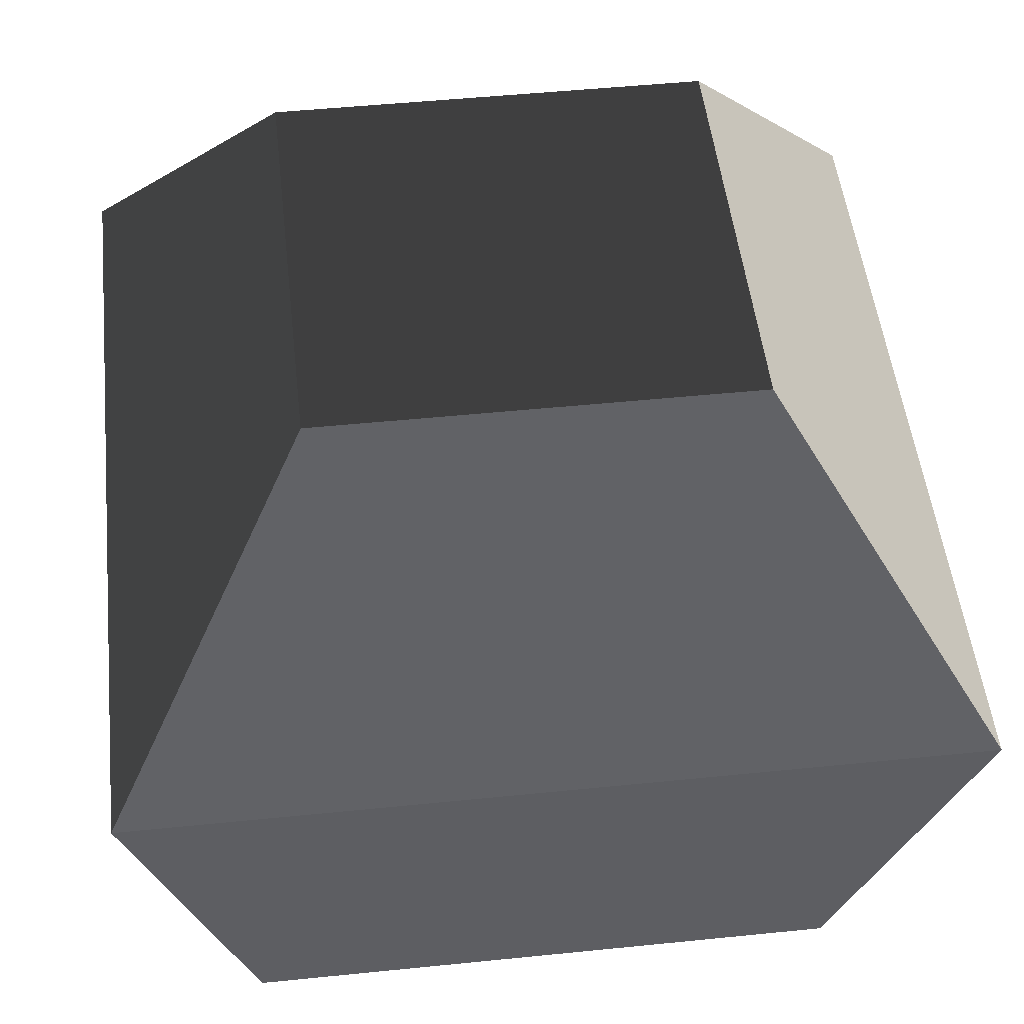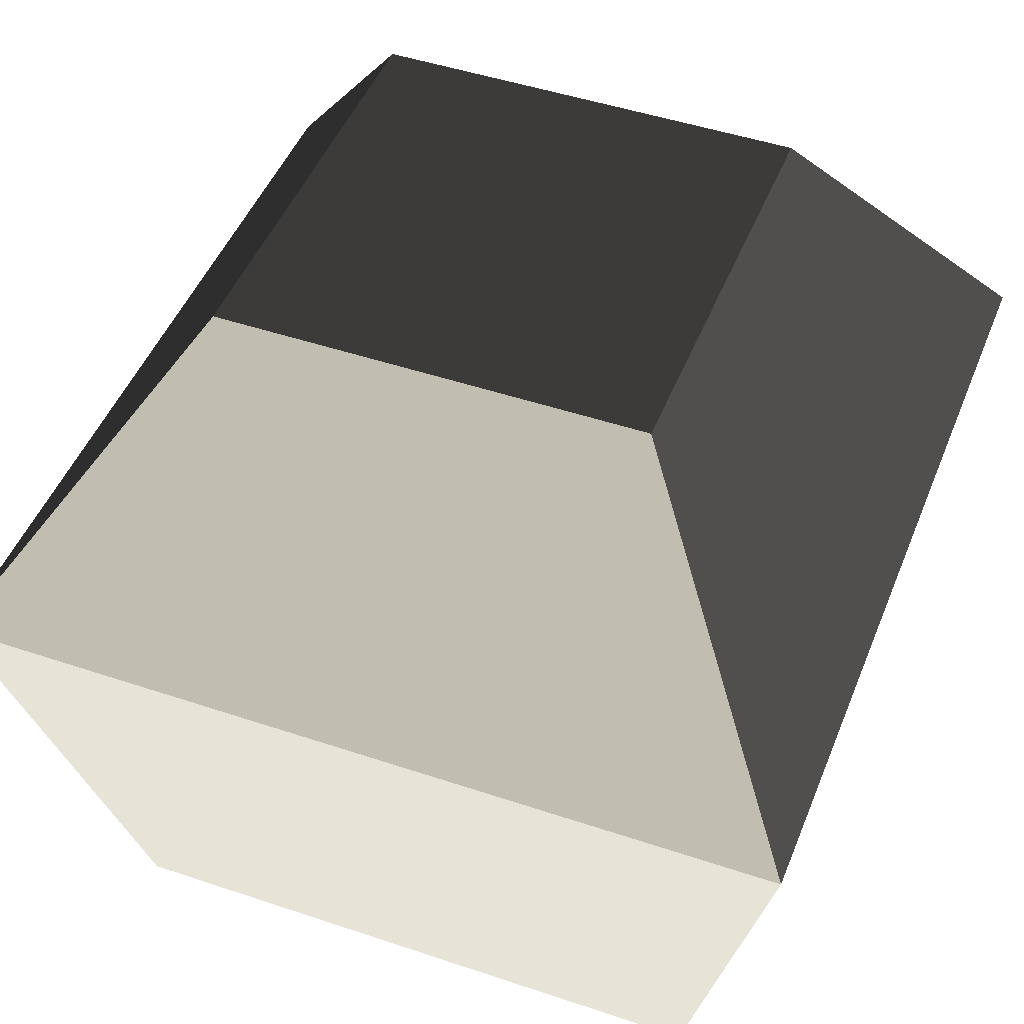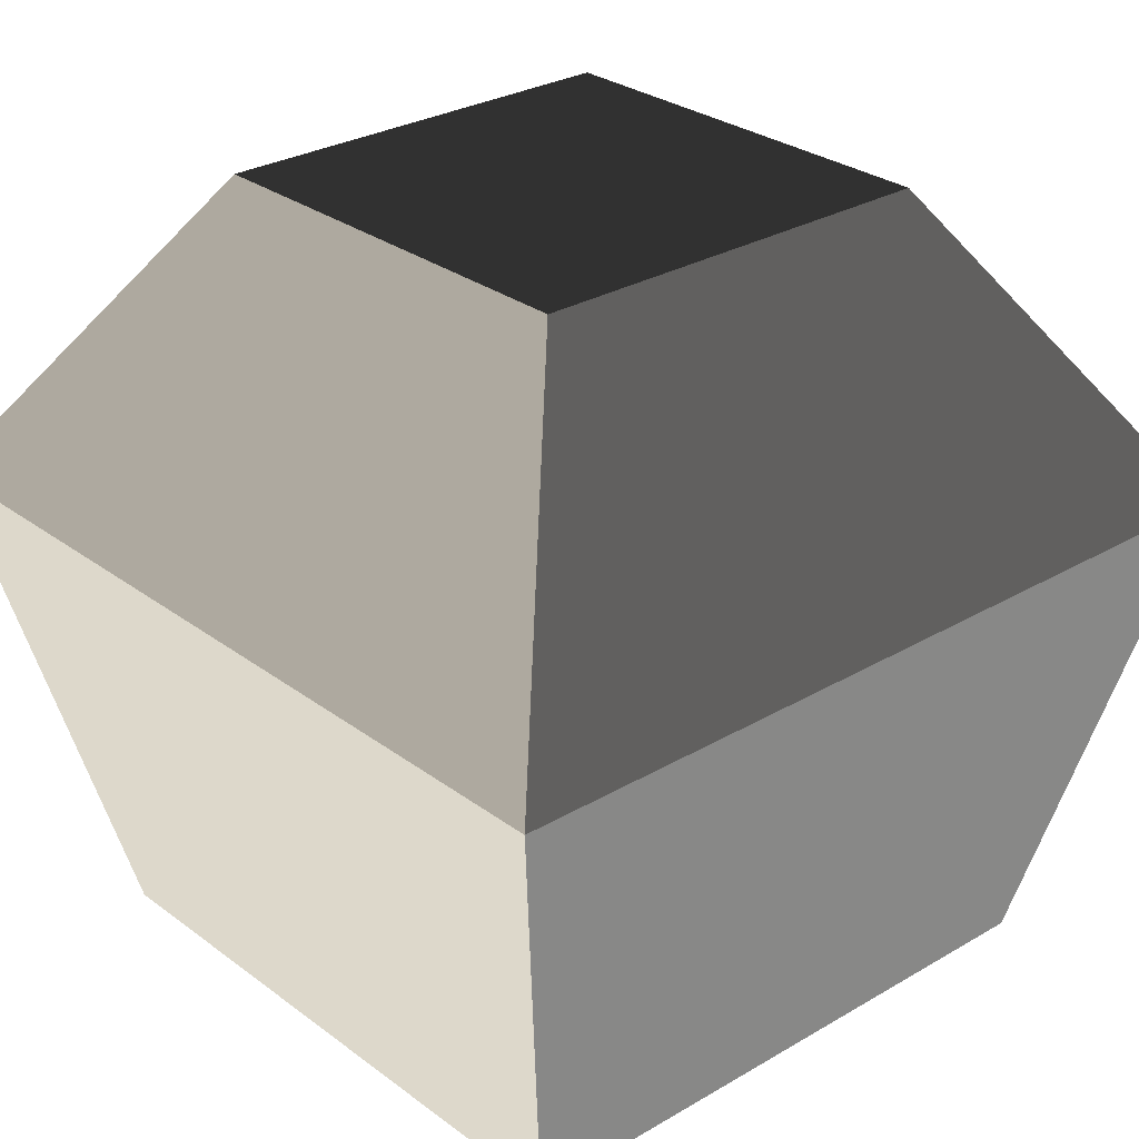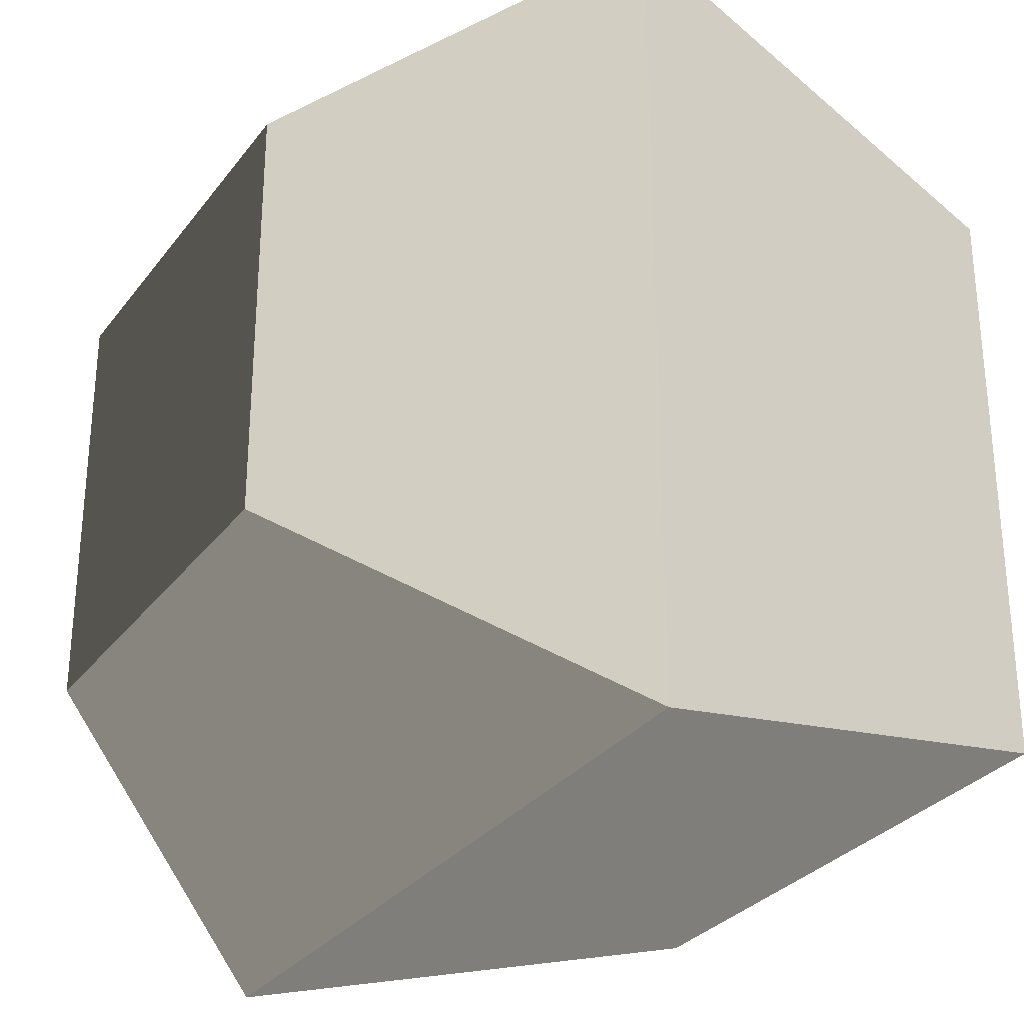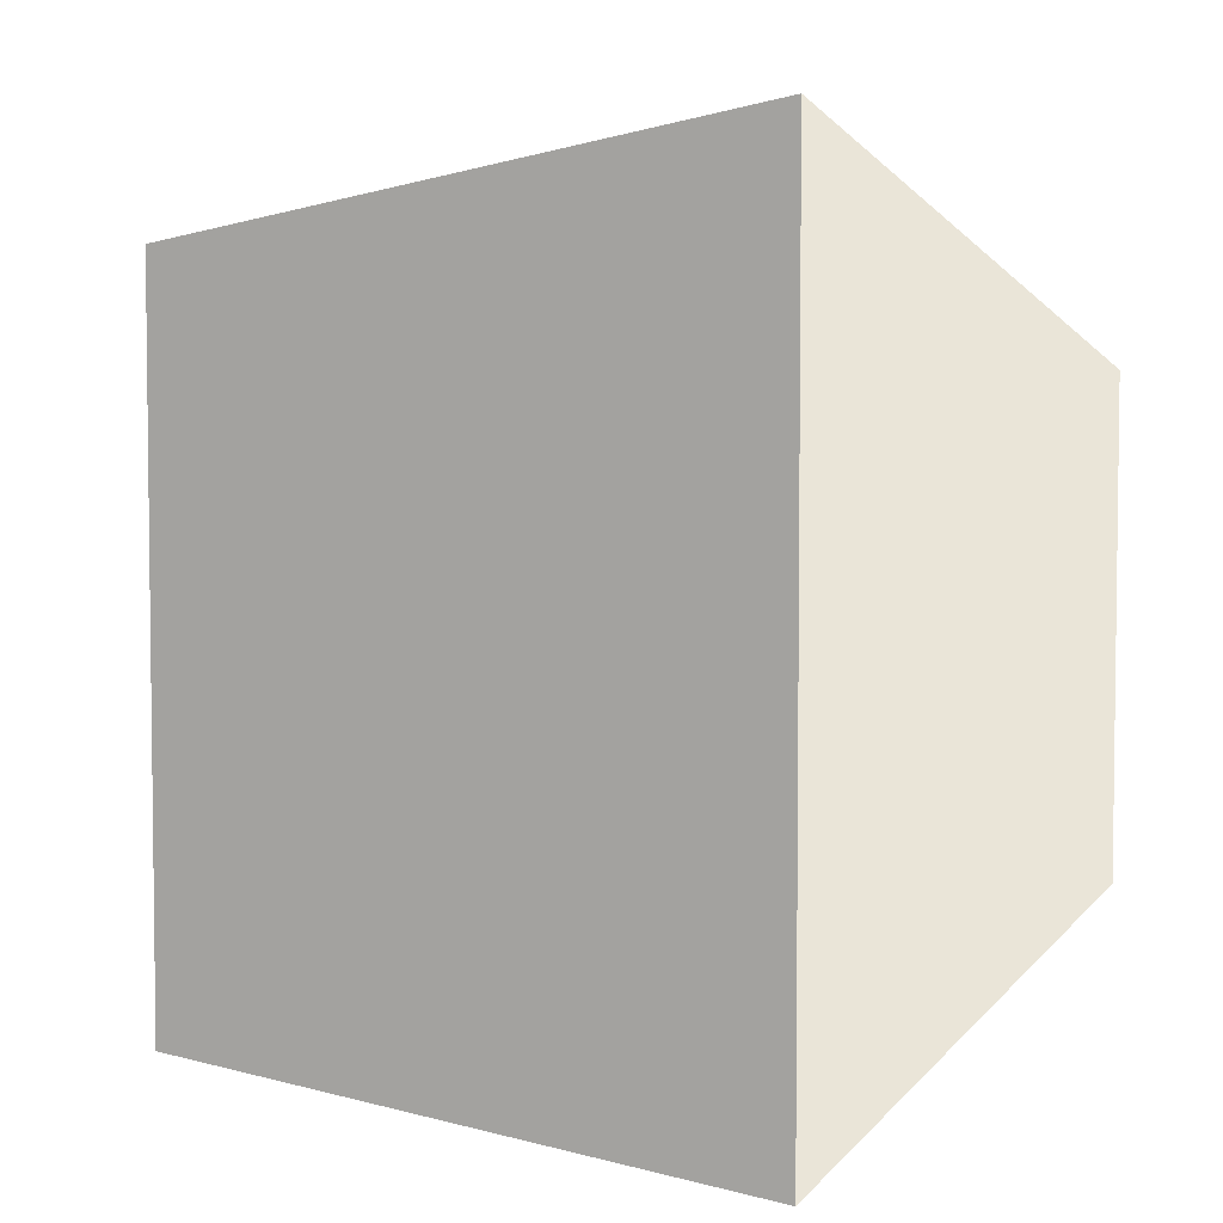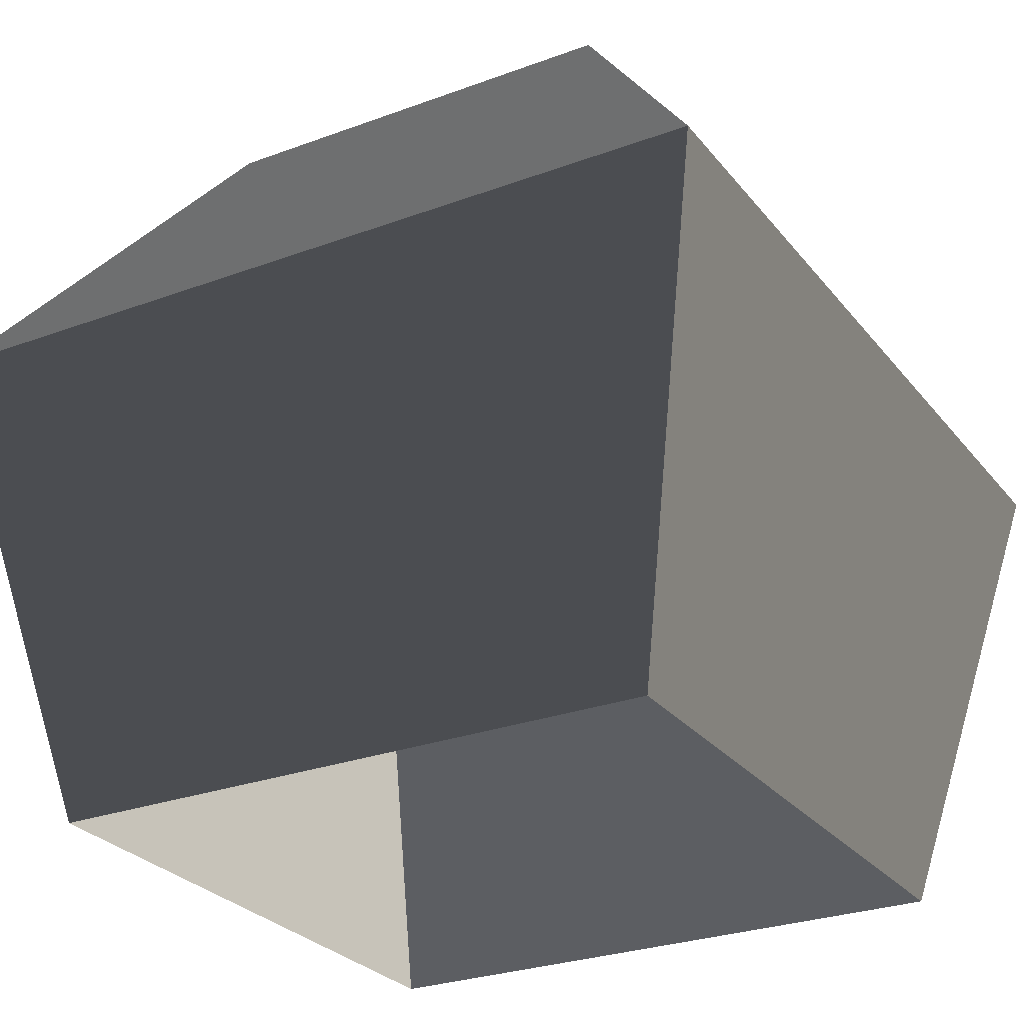
<metadata>
{"format":"obj","ext":"obj","renderer":"f3d","projection":"perspective","resolution":1024,"background":"white","views":[{"elev":49.8,"azim":-96.4,"up":"+Z"},{"elev":46.8,"azim":21.0,"up":"+Z"},{"elev":28.3,"azim":48.3,"up":"+Z"},{"elev":-29.6,"azim":60.2,"up":"+Y"},{"elev":5.0,"azim":-97.1,"up":"+Y"},{"elev":-27.3,"azim":-150.2,"up":"+Z"}]}
</metadata>
<code>
v -0.6704 0.6704 5.245
v -0.6704 -0.6704 5.245
v -0.3408 -0.3408 5.732
v -0.3408 0.3408 5.732
v -0.6704 0.6704 5.245
v -0.3408 0.3408 5.732
v -0.3408 -0.3408 5.732
v -0.6704 -0.6704 5.245
v 0.4961 -0.496 4.473
v 0.6704 -0.6704 5.245
v 0.6704 0.6705 5.245
v 0.496 0.4961 4.473
v -0.4961 0.4961 4.473
v -0.6704 0.6704 5.245
v -0.6704 -0.6704 5.245
v -0.4961 -0.4961 4.473
v -0.4961 -0.4961 4.473
v -0.6704 -0.6704 5.245
v 0.6704 -0.6704 5.245
v 0.4961 -0.496 4.473
v 0.496 0.4961 4.473
v 0.6704 0.6705 5.245
v -0.6704 0.6704 5.245
v -0.4961 0.4961 4.473
v 0.3408 -0.3408 5.732
v -0.3408 -0.3408 5.732
v -0.3408 0.3408 5.732
v 0.3408 0.3408 5.732
v -0.6704 -0.6704 5.245
v -0.3408 -0.3408 5.732
v 0.3408 -0.3408 5.732
v 0.6704 -0.6704 5.245
v 0.6704 0.6705 5.245
v 0.3408 0.3408 5.732
v -0.3408 0.3408 5.732
v -0.6704 0.6704 5.245
v 0.6704 -0.6704 5.245
v 0.3408 -0.3408 5.732
v 0.3408 0.3408 5.732
v 0.6704 0.6705 5.245
v 0.4961 -0.496 4.473
v 0.496 0.4961 4.473
v 0.6704 0.6705 5.245
v 0.6704 -0.6704 5.245
v -0.4961 0.4961 4.473
v -0.4961 -0.4961 4.473
v -0.6704 -0.6704 5.245
v -0.6704 0.6704 5.245
v -0.4961 -0.4961 4.473
v 0.4961 -0.496 4.473
v 0.6704 -0.6704 5.245
v -0.6704 -0.6704 5.245
v 0.496 0.4961 4.473
v -0.4961 0.4961 4.473
v -0.6704 0.6704 5.245
v 0.6704 0.6705 5.245
v 0.3408 -0.3408 5.732
v 0.3408 0.3408 5.732
v -0.3408 0.3408 5.732
v -0.3408 -0.3408 5.732
v -0.6704 -0.6704 5.245
v 0.6704 -0.6704 5.245
v 0.3408 -0.3408 5.732
v -0.3408 -0.3408 5.732
v 0.6704 0.6705 5.245
v -0.6704 0.6704 5.245
v -0.3408 0.3408 5.732
v 0.3408 0.3408 5.732
v 0.6704 -0.6704 5.245
v 0.6704 0.6705 5.245
v 0.3408 0.3408 5.732
v 0.3408 -0.3408 5.732
g Column_wall_a.051_33201_303
f 1 3 2
f 1 4 3
f 5 7 6
f 5 8 7
f 9 11 10
f 9 12 11
f 13 15 14
f 13 16 15
f 17 19 18
f 17 20 19
f 21 23 22
f 21 24 23
f 25 27 26
f 25 28 27
f 29 31 30
f 29 32 31
f 33 35 34
f 33 36 35
f 37 39 38
f 37 40 39
f 41 43 42
f 41 44 43
f 45 47 46
f 45 48 47
f 49 51 50
f 49 52 51
f 53 55 54
f 53 56 55
f 57 59 58
f 57 60 59
f 61 63 62
f 61 64 63
f 65 67 66
f 65 68 67
f 69 71 70
f 69 72 71

</code>
